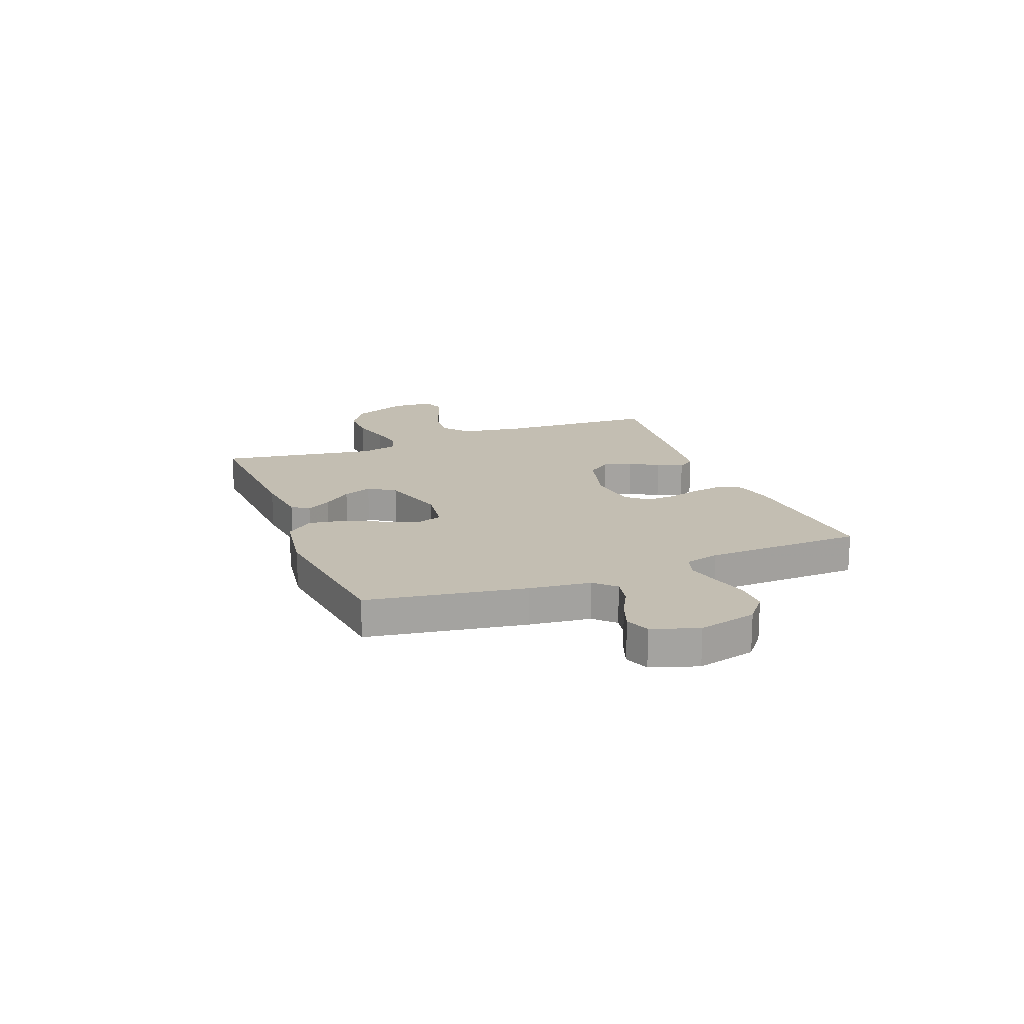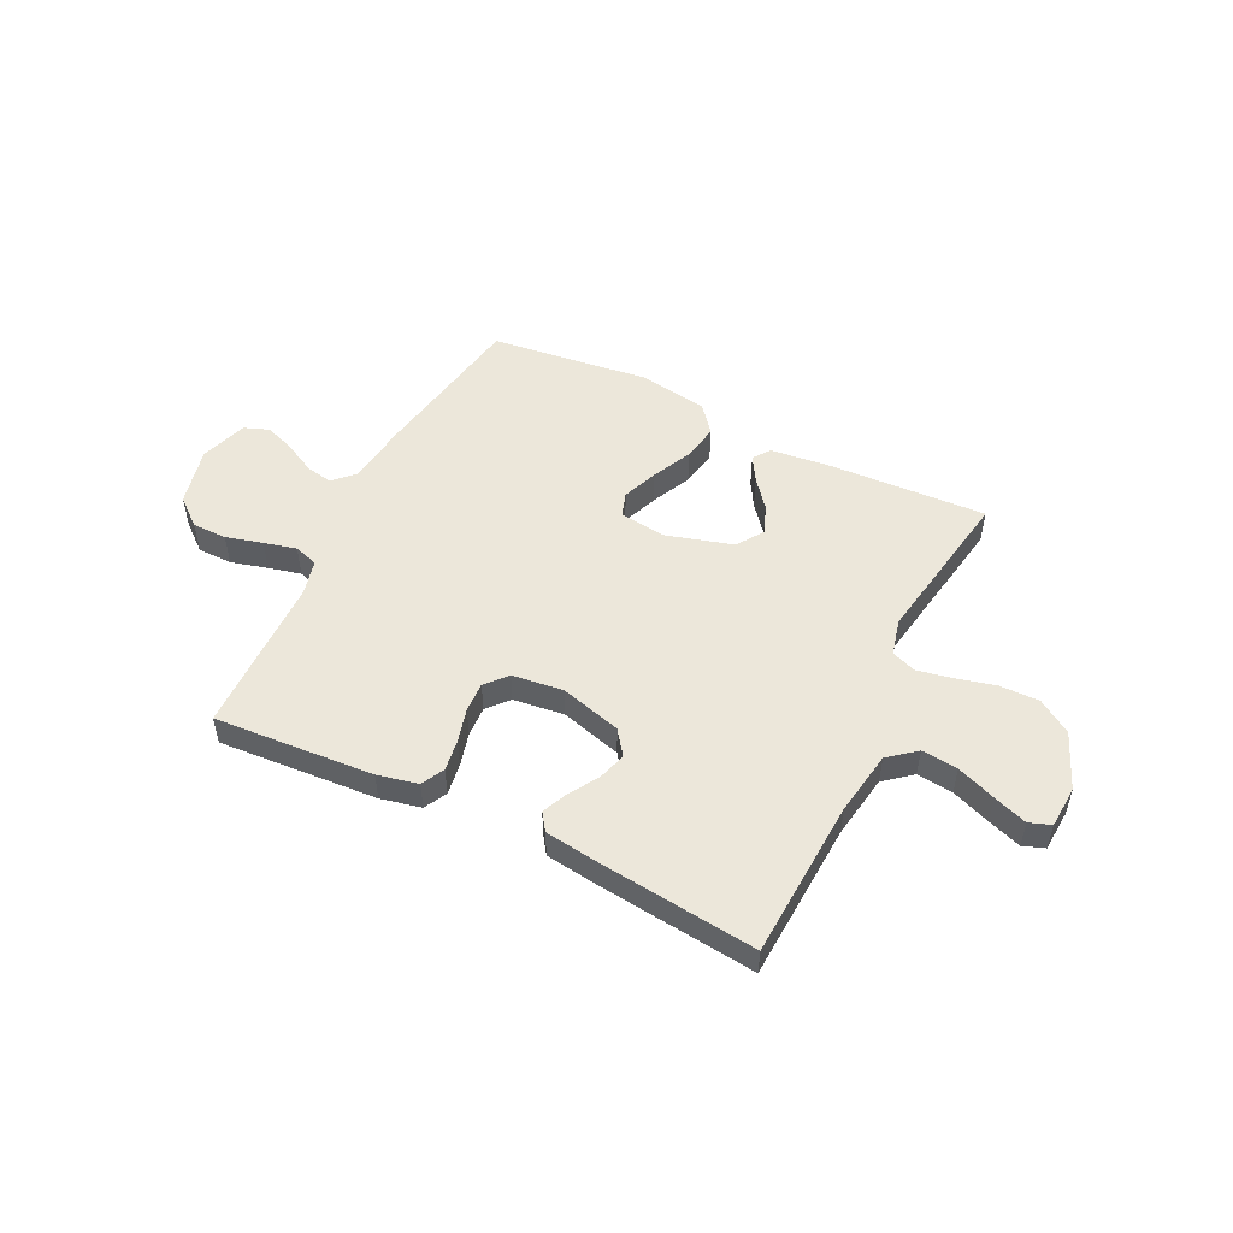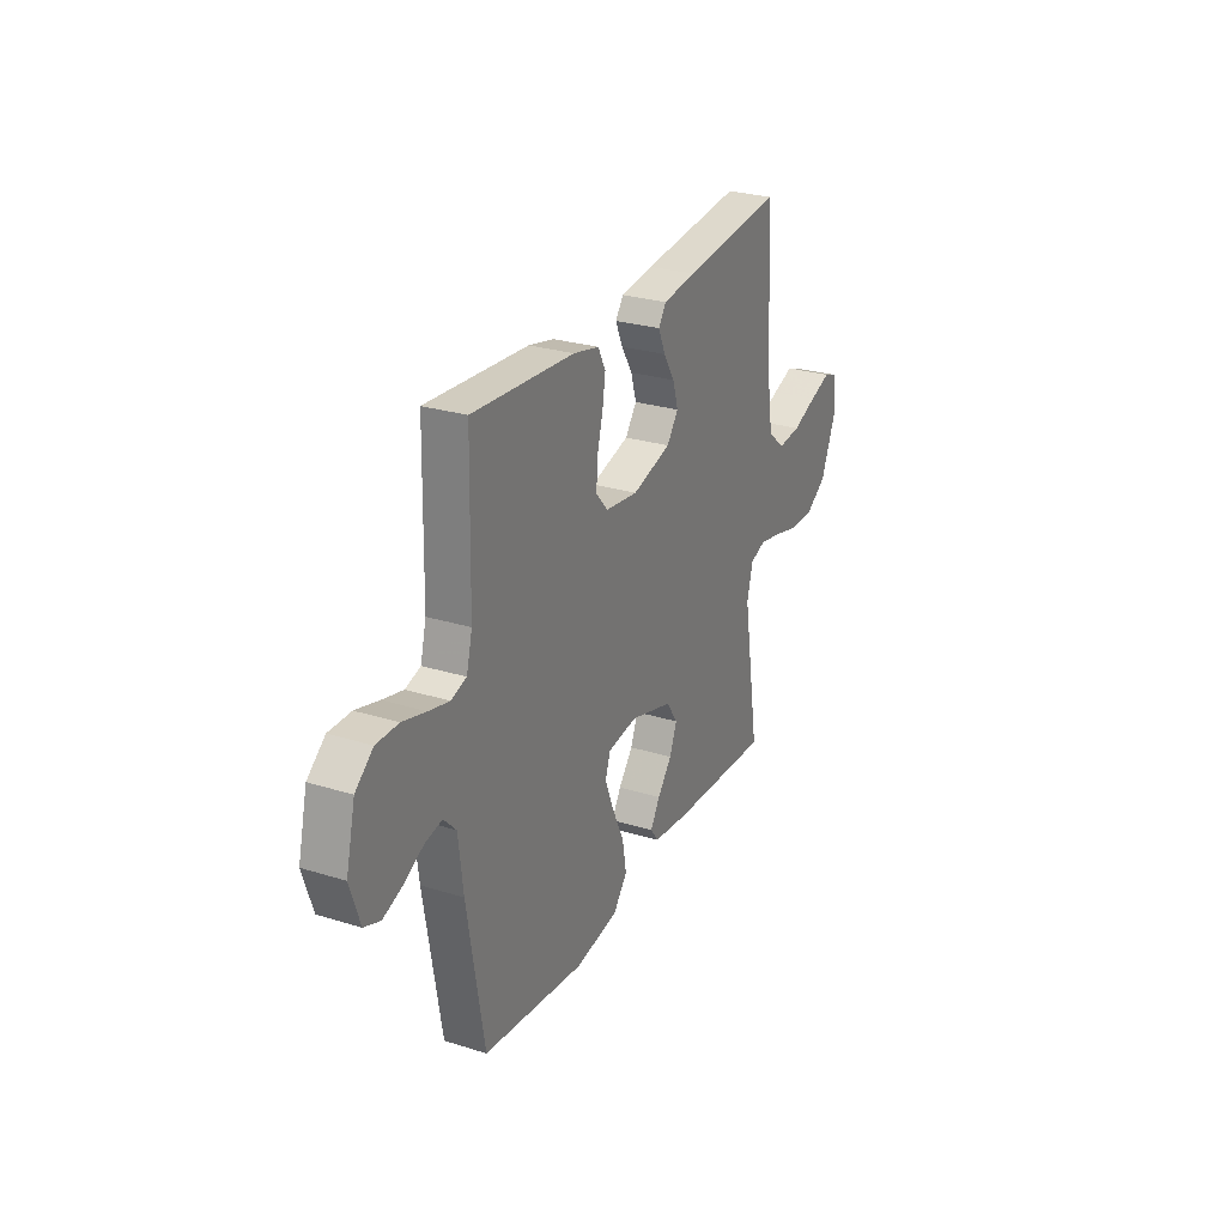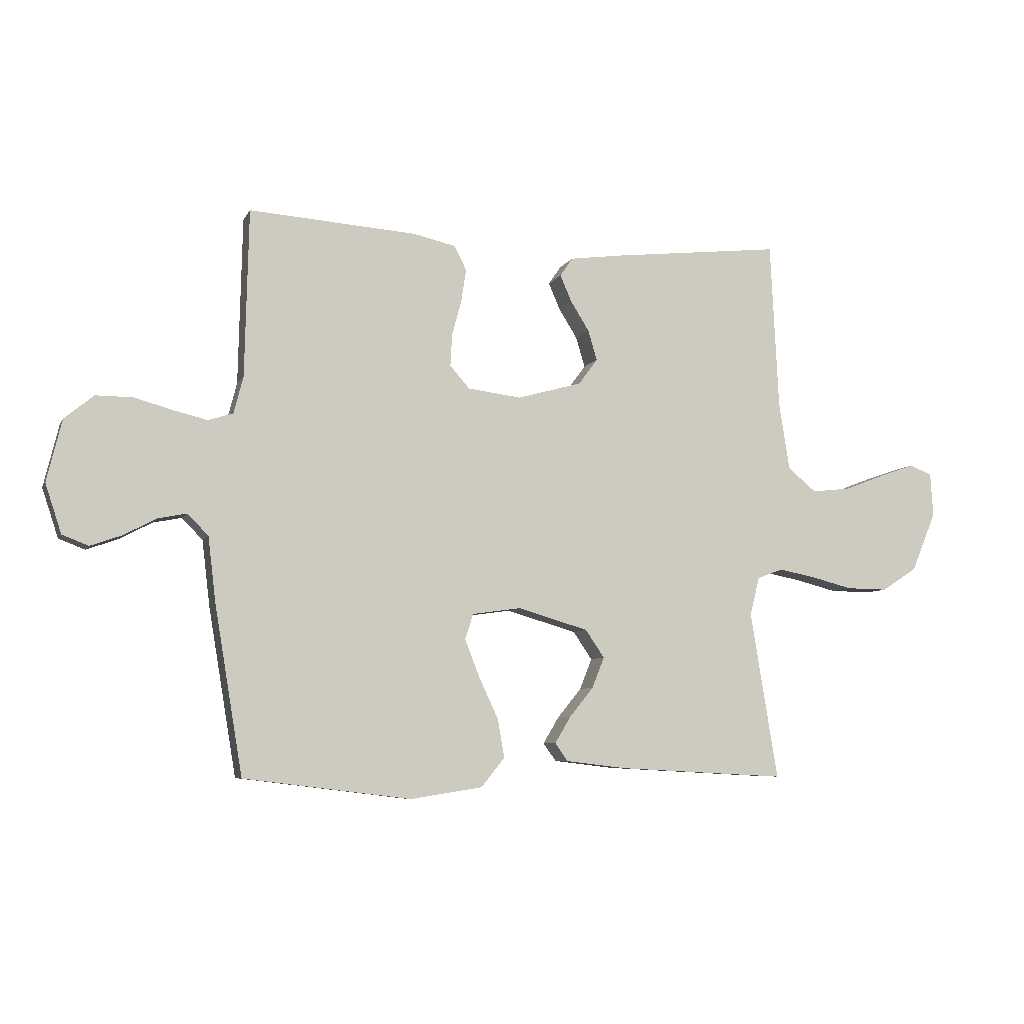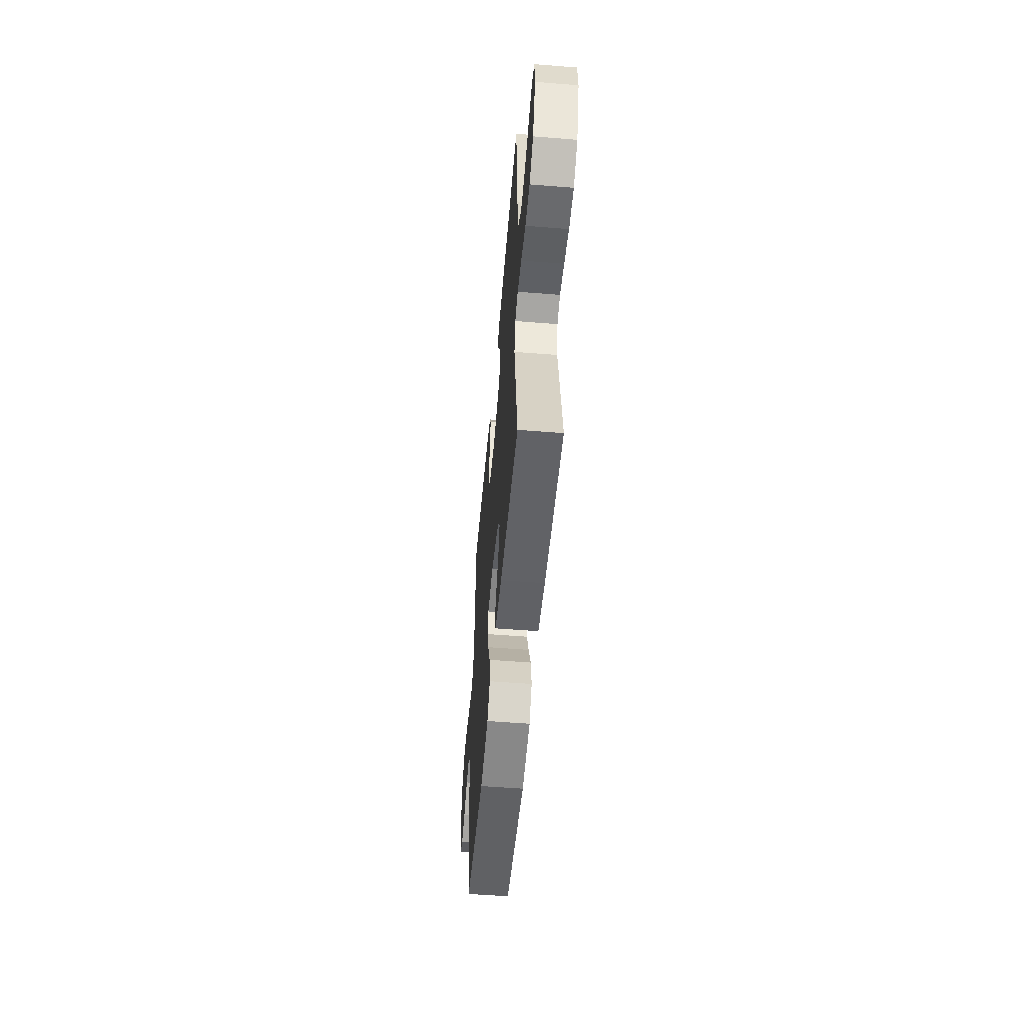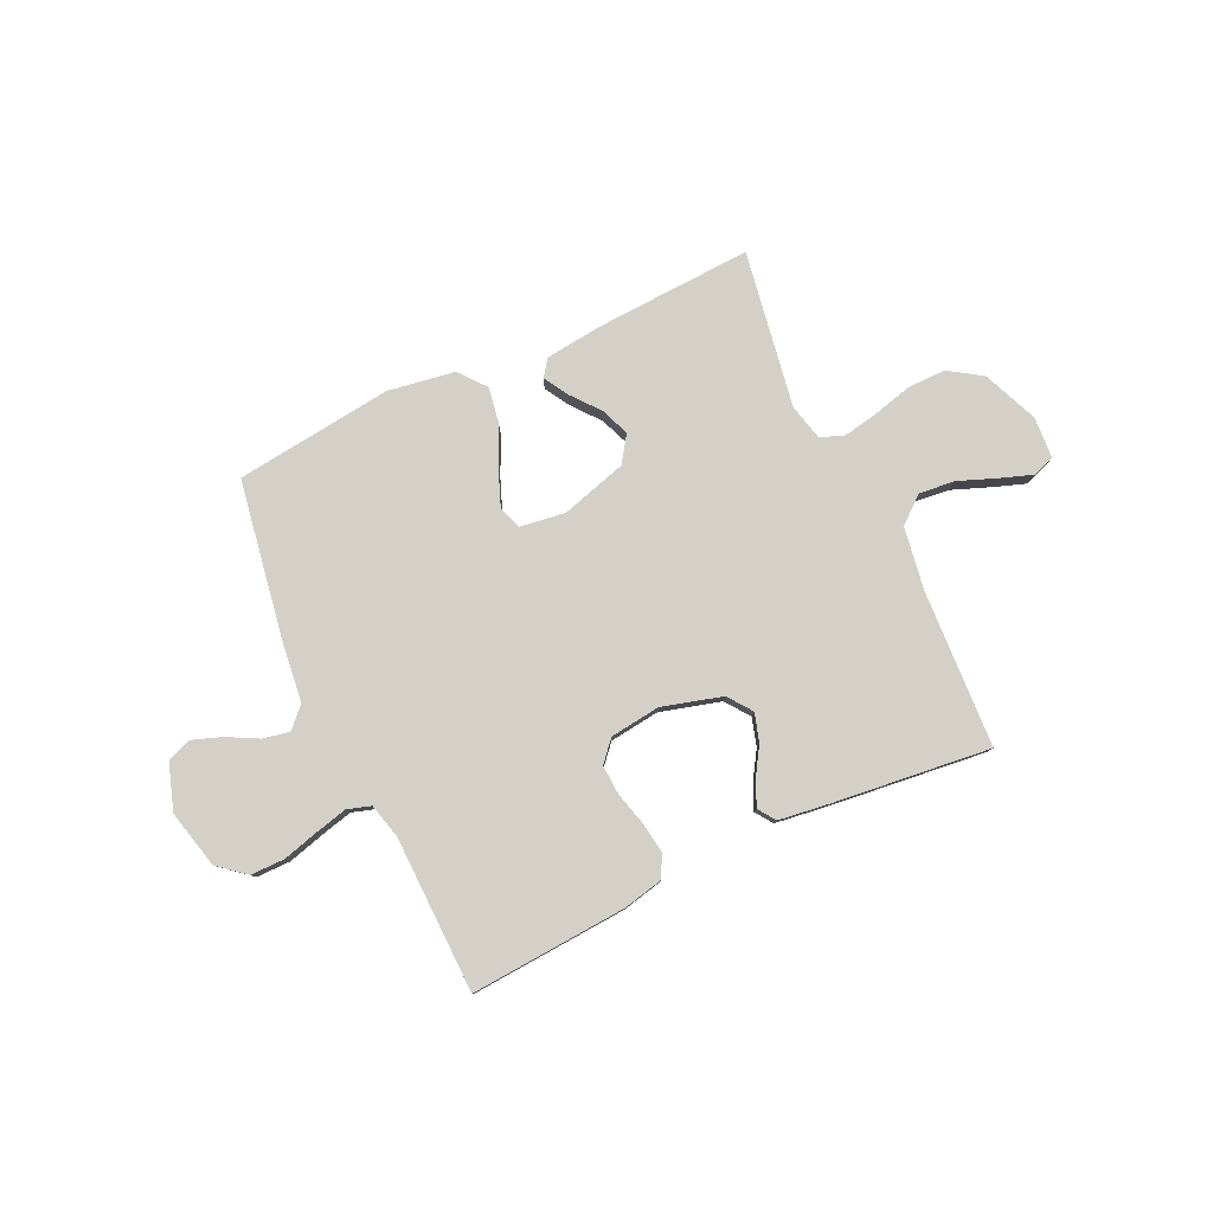
<metadata>
{"format":"obj","ext":"obj","renderer":"f3d","projection":"perspective","resolution":1024,"background":"white","views":[{"elev":17.3,"azim":-111.4,"up":"+Y"},{"elev":51.5,"azim":26.3,"up":"+Y"},{"elev":27.1,"azim":-64.3,"up":"+Z"},{"elev":-6.6,"azim":-16.8,"up":"+Z"},{"elev":-53.8,"azim":85.1,"up":"+Z"},{"elev":80.0,"azim":-25.0,"up":"+Y"}]}
</metadata>
<code>
v -0.5 0.07 -0.5
v -0.55 0.07 -0.2
v -0.564 0.07 -0.083
v -0.601 0.07 -0.045
v -0.652 0.07 -0.055
v -0.711 0.07 -0.086
v -0.767 0.07 -0.106
v -0.814 0.07 -0.088
v -0.843 0.07 0
v -0.816 0.07 0.111
v -0.764 0.07 0.154
v -0.699 0.07 0.154
v -0.63 0.07 0.135
v -0.569 0.07 0.12
v -0.524 0.07 0.134
v -0.507 0.07 0.2
v -0.5 0.07 0.5
v -0.2 0.07 0.479
v -0.124 0.07 0.462
v -0.102 0.07 0.419
v -0.111 0.07 0.36
v -0.128 0.07 0.297
v -0.131 0.07 0.24
v -0.096 0.07 0.2
v 0 0.07 0.188
v 0.115 0.07 0.22
v 0.149 0.07 0.266
v 0.133 0.07 0.32
v 0.1 0.07 0.373
v 0.079 0.07 0.421
v 0.102 0.07 0.454
v 0.2 0.07 0.467
v 0.5 0.07 0.5
v 0.515 0.07 0.2
v 0.534 0.07 0.079
v 0.585 0.07 0.037
v 0.653 0.07 0.044
v 0.726 0.07 0.072
v 0.789 0.07 0.094
v 0.83 0.07 0.079
v 0.835 0.07 0
v 0.791 0.07 -0.106
v 0.728 0.07 -0.147
v 0.654 0.07 -0.146
v 0.58 0.07 -0.127
v 0.514 0.07 -0.114
v 0.468 0.07 -0.131
v 0.451 0.07 -0.2
v 0.5 0.07 -0.5
v 0.2 0.07 -0.484
v 0.09 0.07 -0.471
v 0.067 0.07 -0.439
v 0.095 0.07 -0.392
v 0.138 0.07 -0.339
v 0.16 0.07 -0.284
v 0.126 0.07 -0.234
v 0 0.07 -0.197
v -0.087 0.07 -0.209
v -0.102 0.07 -0.254
v -0.076 0.07 -0.321
v -0.041 0.07 -0.396
v -0.029 0.07 -0.465
v -0.071 0.07 -0.517
v -0.2 0.07 -0.537
v -0.5 0 -0.5
v -0.55 0 -0.2
v -0.564 0 -0.083
v -0.601 0 -0.045
v -0.652 0 -0.055
v -0.711 0 -0.086
v -0.767 0 -0.106
v -0.814 0 -0.088
v -0.843 0 0
v -0.816 0 0.111
v -0.764 0 0.154
v -0.699 0 0.154
v -0.63 0 0.135
v -0.569 0 0.12
v -0.524 0 0.134
v -0.507 0 0.2
v -0.5 0 0.5
v -0.2 0 0.479
v -0.124 0 0.462
v -0.102 0 0.419
v -0.111 0 0.36
v -0.128 0 0.297
v -0.131 0 0.24
v -0.096 0 0.2
v 0 0 0.188
v 0.115 0 0.22
v 0.149 0 0.266
v 0.133 0 0.32
v 0.1 0 0.373
v 0.079 0 0.421
v 0.102 0 0.454
v 0.2 0 0.467
v 0.5 0 0.5
v 0.515 0 0.2
v 0.534 0 0.079
v 0.585 0 0.037
v 0.653 0 0.044
v 0.726 0 0.072
v 0.789 0 0.094
v 0.83 0 0.079
v 0.835 0 0
v 0.791 0 -0.106
v 0.728 0 -0.147
v 0.654 0 -0.146
v 0.58 0 -0.127
v 0.514 0 -0.114
v 0.468 0 -0.131
v 0.451 0 -0.2
v 0.5 0 -0.5
v 0.2 0 -0.484
v 0.09 0 -0.471
v 0.067 0 -0.439
v 0.095 0 -0.392
v 0.138 0 -0.339
v 0.16 0 -0.284
v 0.126 0 -0.234
v 0 0 -0.197
v -0.087 0 -0.209
v -0.102 0 -0.254
v -0.076 0 -0.321
v -0.041 0 -0.396
v -0.029 0 -0.465
v -0.071 0 -0.517
v -0.2 0 -0.537
f 1 2 3
f 64 1 3
f 63 64 3
f 62 63 3
f 61 62 3
f 60 61 3
f 59 60 3 4
f 58 59 4
f 57 58 4
f 52 53 54
f 51 52 54
f 50 51 54
f 49 50 54
f 48 49 54
f 47 48 54 55
f 43 44 45
f 42 43 45
f 41 42 45
f 40 41 45
f 39 40 45
f 38 39 45
f 37 38 45
f 36 37 45 46
f 35 36 46 47
f 32 33 34
f 31 32 34
f 30 31 34
f 29 30 34
f 28 29 34
f 34 35 47
f 28 34 47
f 27 28 47
f 20 21 22
f 19 20 22
f 18 19 22
f 17 18 22
f 16 17 22
f 15 16 22 23
f 14 15 23 24
f 11 12 13
f 10 11 13
f 9 10 13
f 8 9 13
f 7 8 13
f 6 7 13
f 5 6 13
f 4 5 13 14
f 14 24 25
f 4 14 25
f 57 4 25
f 47 55 56
f 27 47 56
f 26 27 56
f 25 26 56 57
f 67 66 65
f 67 65 128
f 67 128 127
f 67 127 126
f 67 126 125
f 67 125 124
f 68 67 124 123
f 68 123 122
f 68 122 121
f 118 117 116
f 118 116 115
f 118 115 114
f 118 114 113
f 118 113 112
f 119 118 112 111
f 109 108 107
f 109 107 106
f 109 106 105
f 109 105 104
f 109 104 103
f 109 103 102
f 109 102 101
f 110 109 101 100
f 111 110 100 99
f 98 97 96
f 98 96 95
f 98 95 94
f 98 94 93
f 98 93 92
f 111 99 98
f 111 98 92
f 111 92 91
f 86 85 84
f 86 84 83
f 86 83 82
f 86 82 81
f 86 81 80
f 87 86 80 79
f 88 87 79 78
f 77 76 75
f 77 75 74
f 77 74 73
f 77 73 72
f 77 72 71
f 77 71 70
f 77 70 69
f 78 77 69 68
f 89 88 78
f 89 78 68
f 89 68 121
f 120 119 111
f 120 111 91
f 120 91 90
f 121 120 90 89
f 1 65 66 2
f 2 66 67 3
f 3 67 68 4
f 4 68 69 5
f 5 69 70 6
f 6 70 71 7
f 7 71 72 8
f 8 72 73 9
f 9 73 74 10
f 10 74 75 11
f 11 75 76 12
f 12 76 77 13
f 13 77 78 14
f 14 78 79 15
f 15 79 80 16
f 16 80 81 17
f 17 81 82 18
f 18 82 83 19
f 19 83 84 20
f 20 84 85 21
f 21 85 86 22
f 22 86 87 23
f 23 87 88 24
f 24 88 89 25
f 25 89 90 26
f 26 90 91 27
f 27 91 92 28
f 28 92 93 29
f 29 93 94 30
f 30 94 95 31
f 31 95 96 32
f 32 96 97 33
f 33 97 98 34
f 34 98 99 35
f 35 99 100 36
f 36 100 101 37
f 37 101 102 38
f 38 102 103 39
f 39 103 104 40
f 40 104 105 41
f 41 105 106 42
f 42 106 107 43
f 43 107 108 44
f 44 108 109 45
f 45 109 110 46
f 46 110 111 47
f 47 111 112 48
f 48 112 113 49
f 49 113 114 50
f 50 114 115 51
f 51 115 116 52
f 52 116 117 53
f 53 117 118 54
f 54 118 119 55
f 55 119 120 56
f 56 120 121 57
f 57 121 122 58
f 58 122 123 59
f 59 123 124 60
f 60 124 125 61
f 61 125 126 62
f 62 126 127 63
f 63 127 128 64
f 64 128 65 1

</code>
